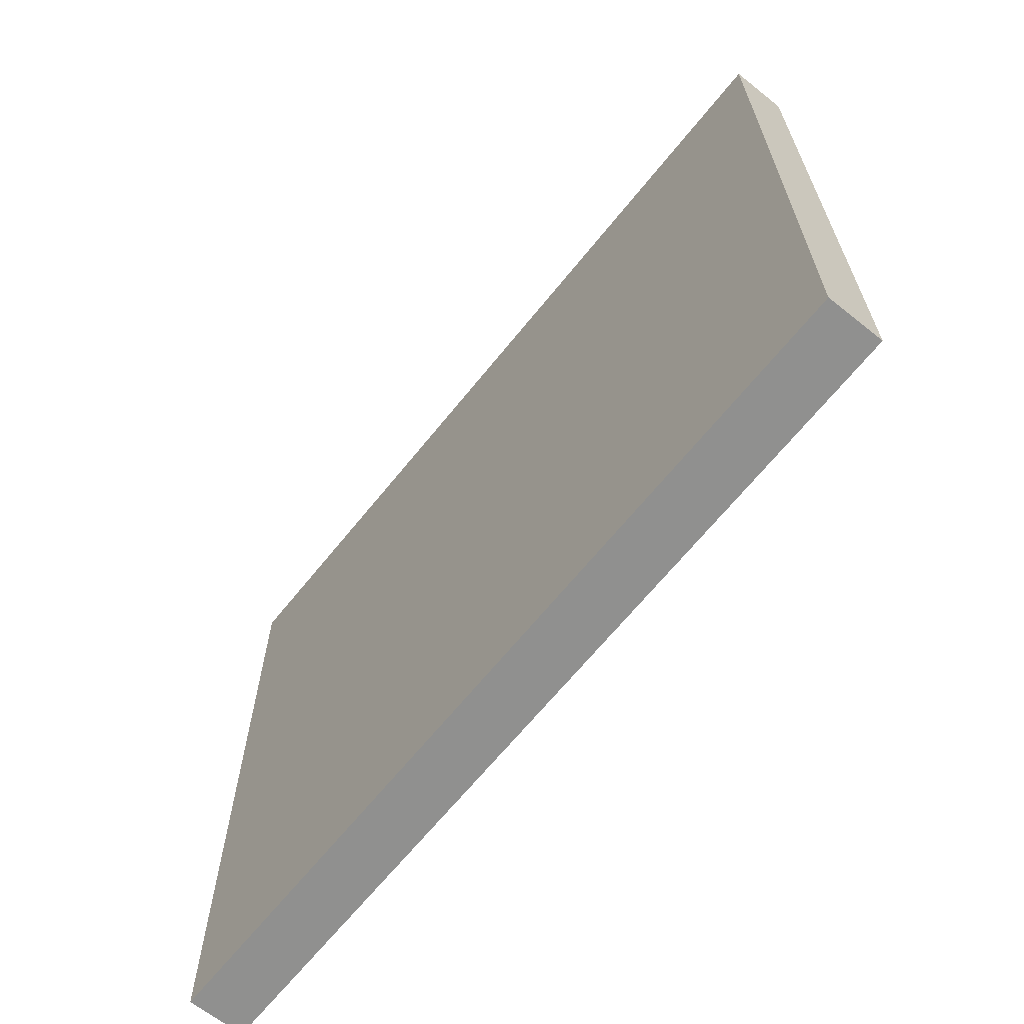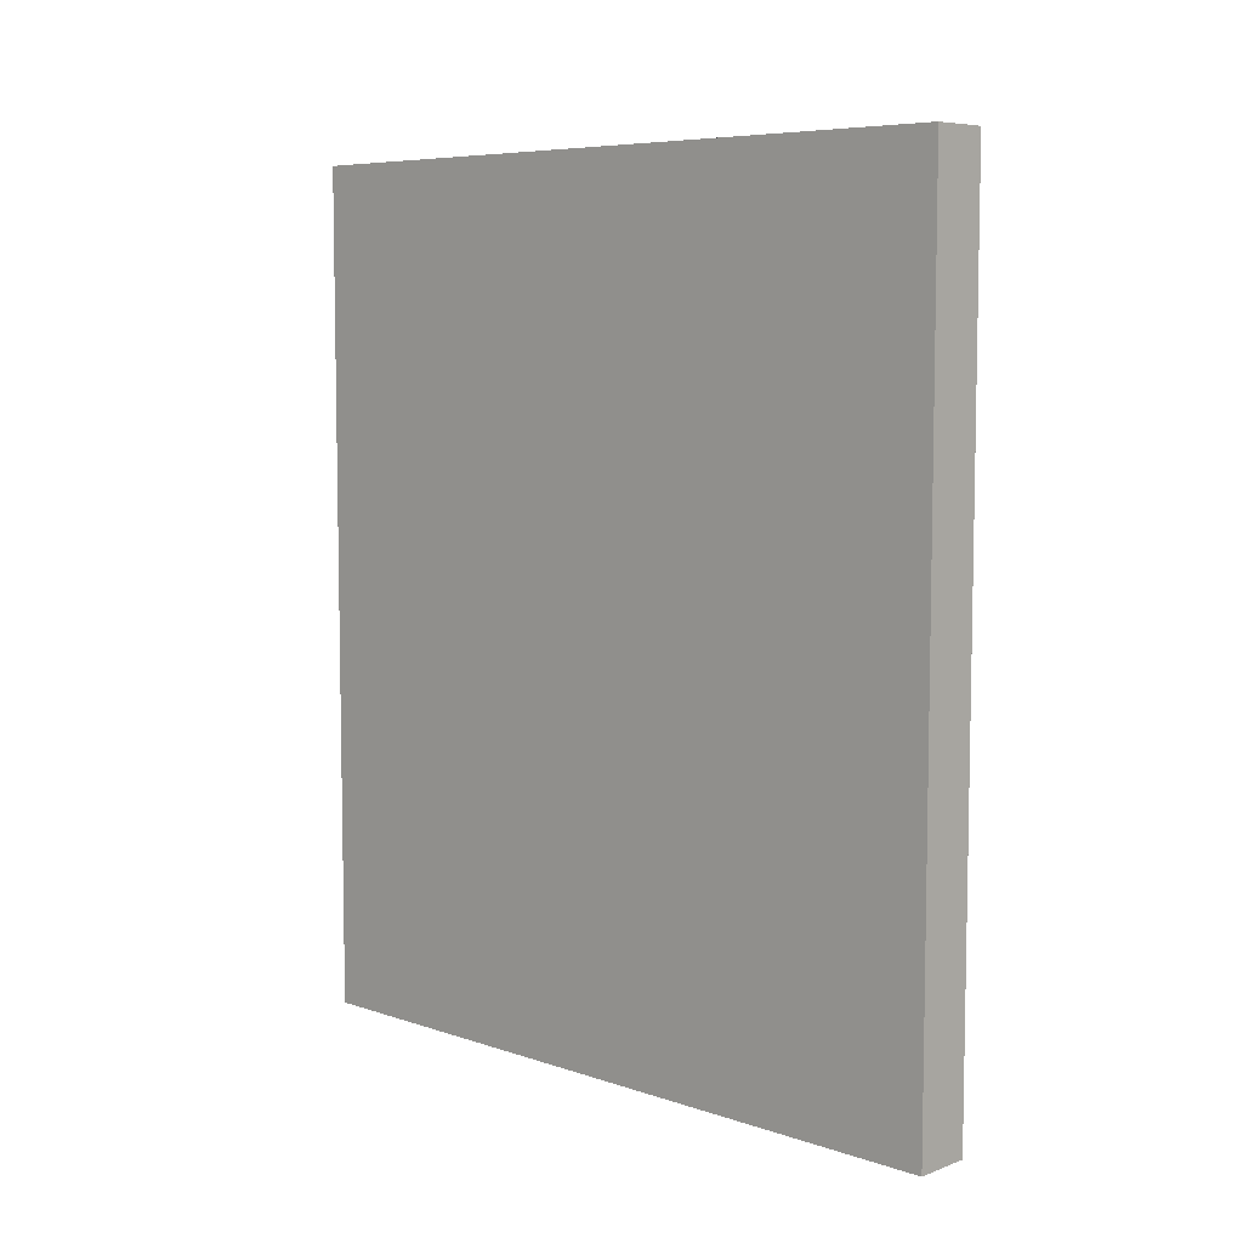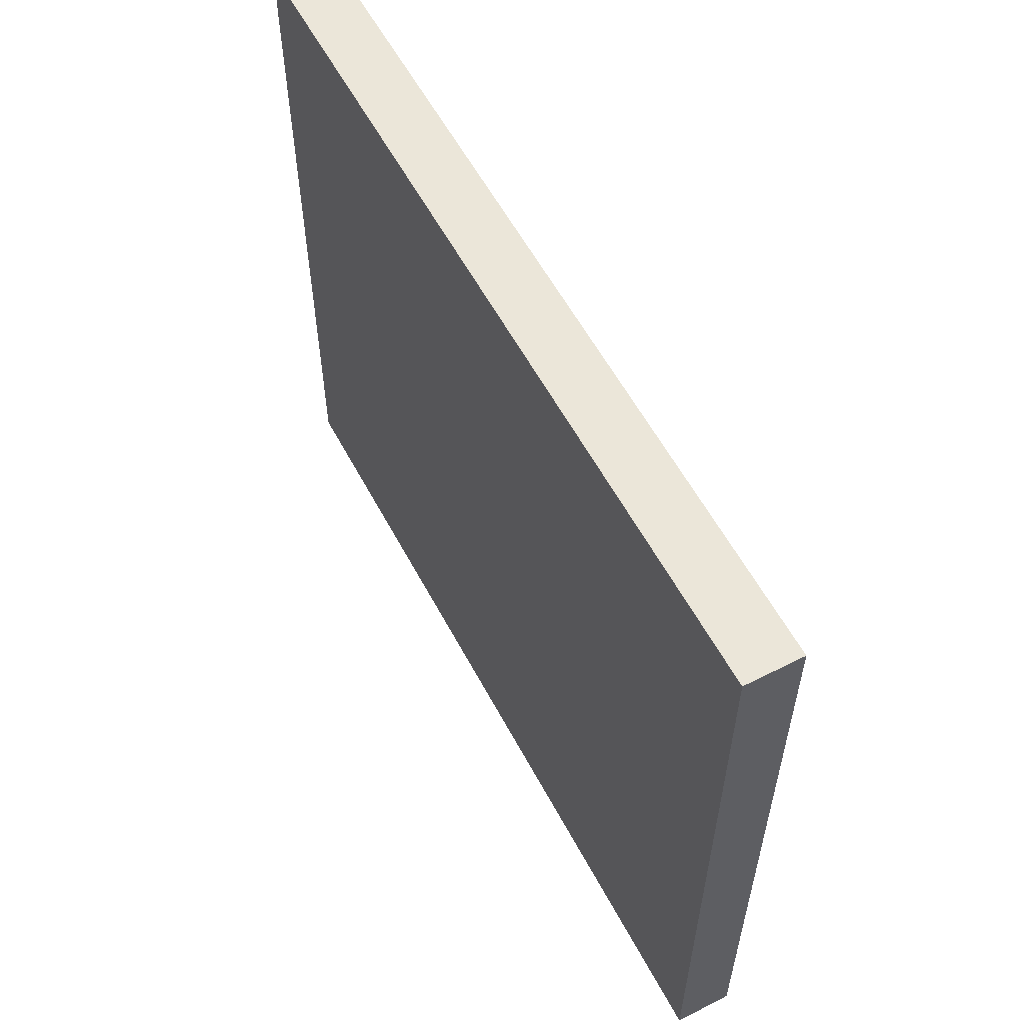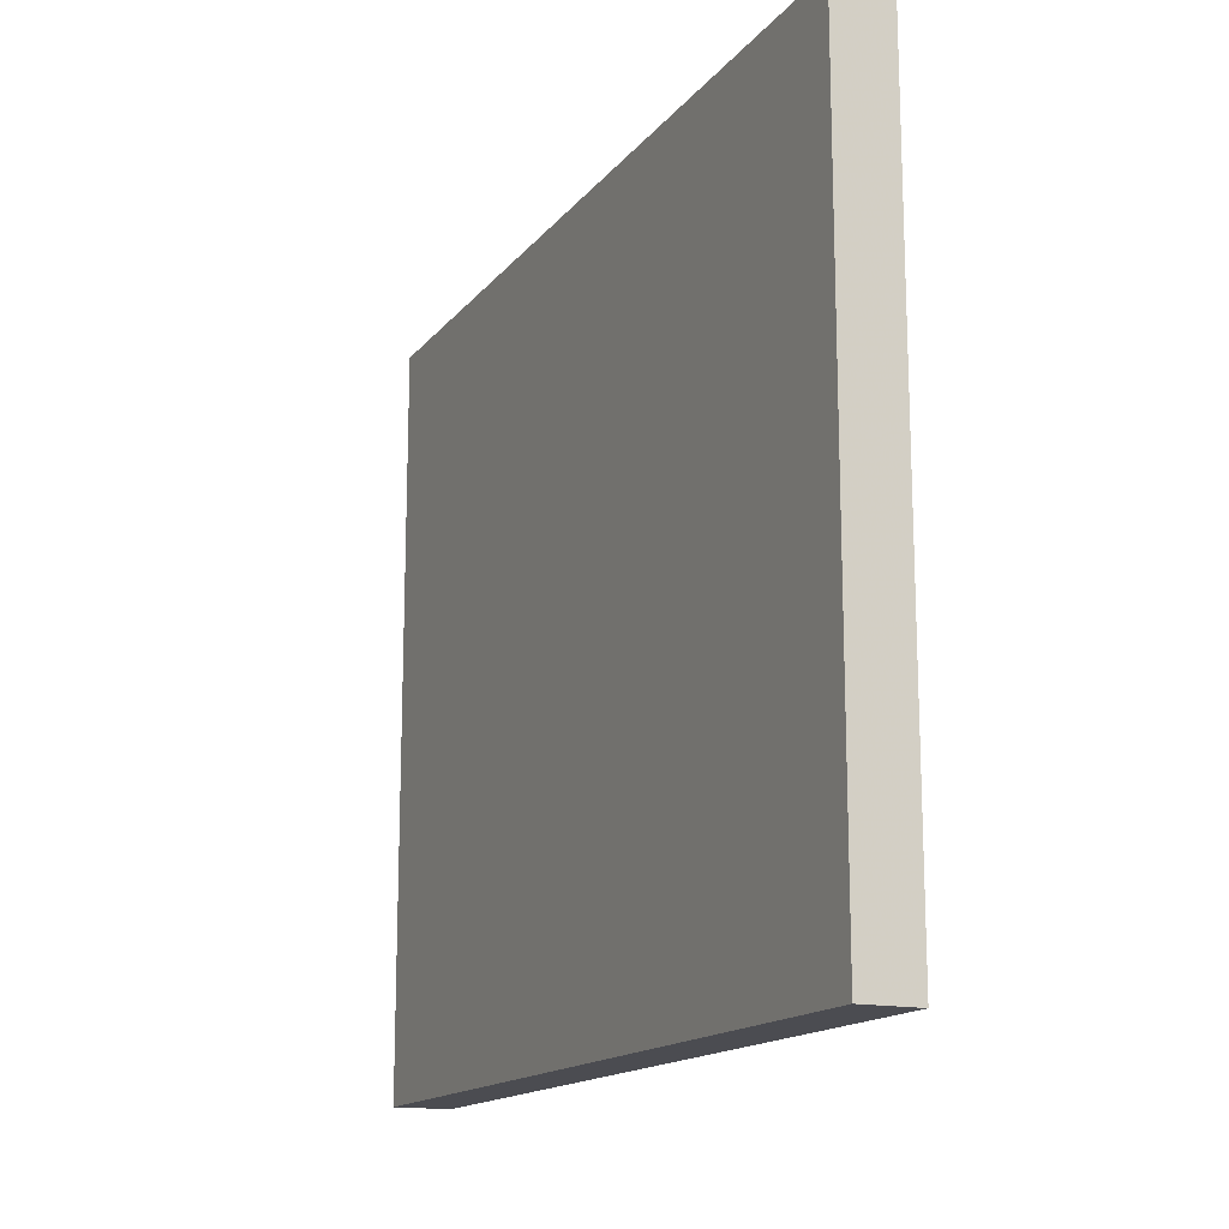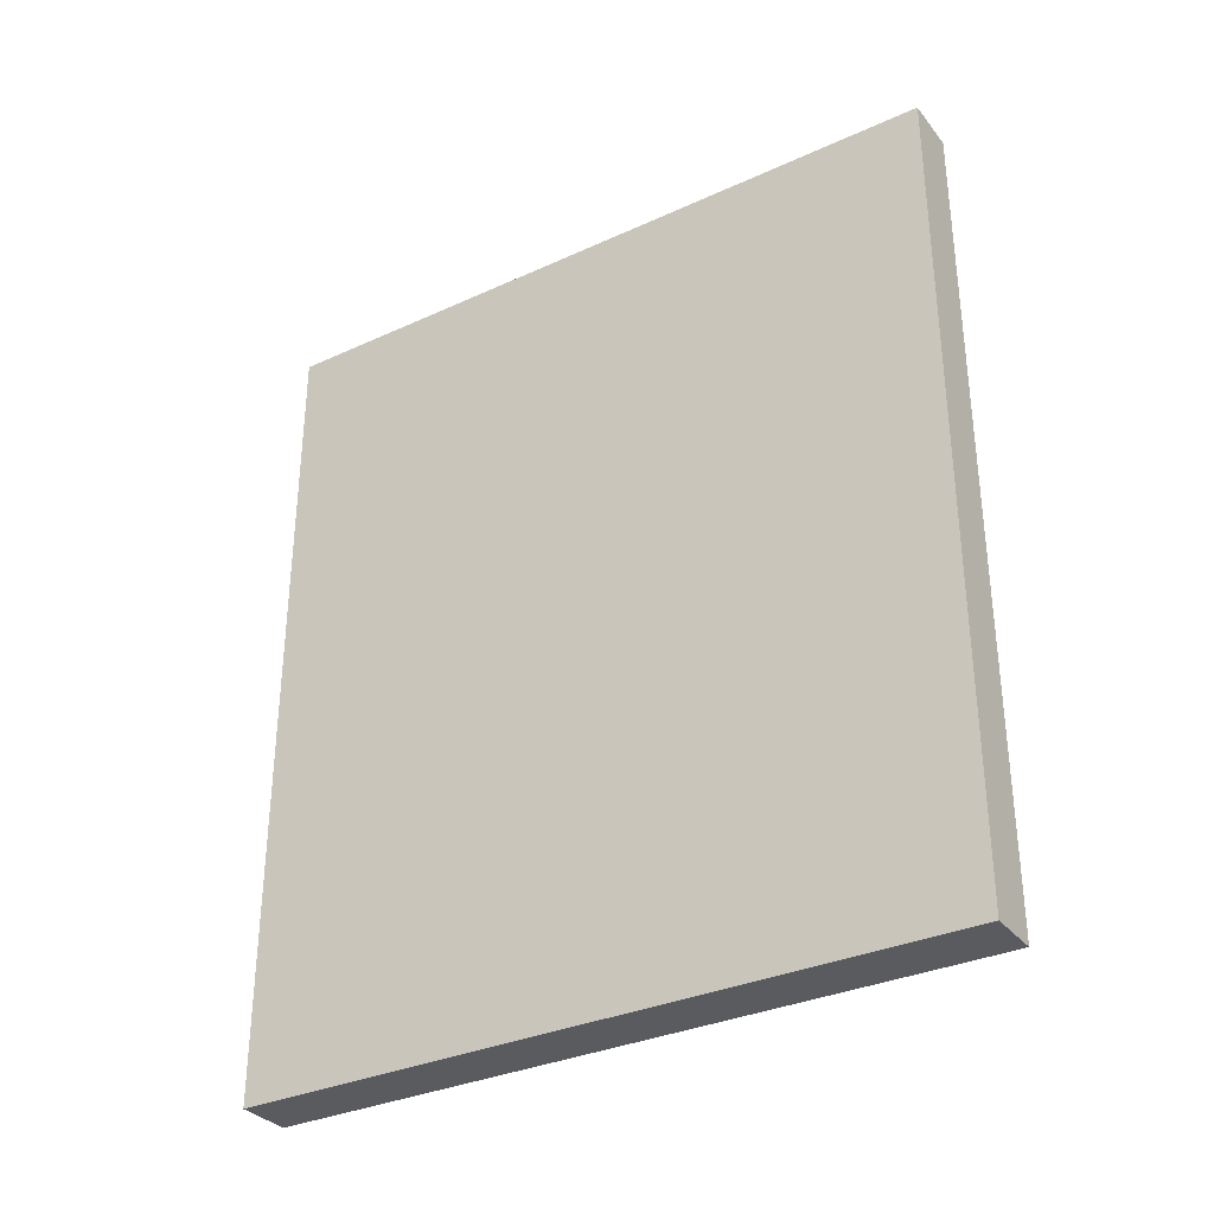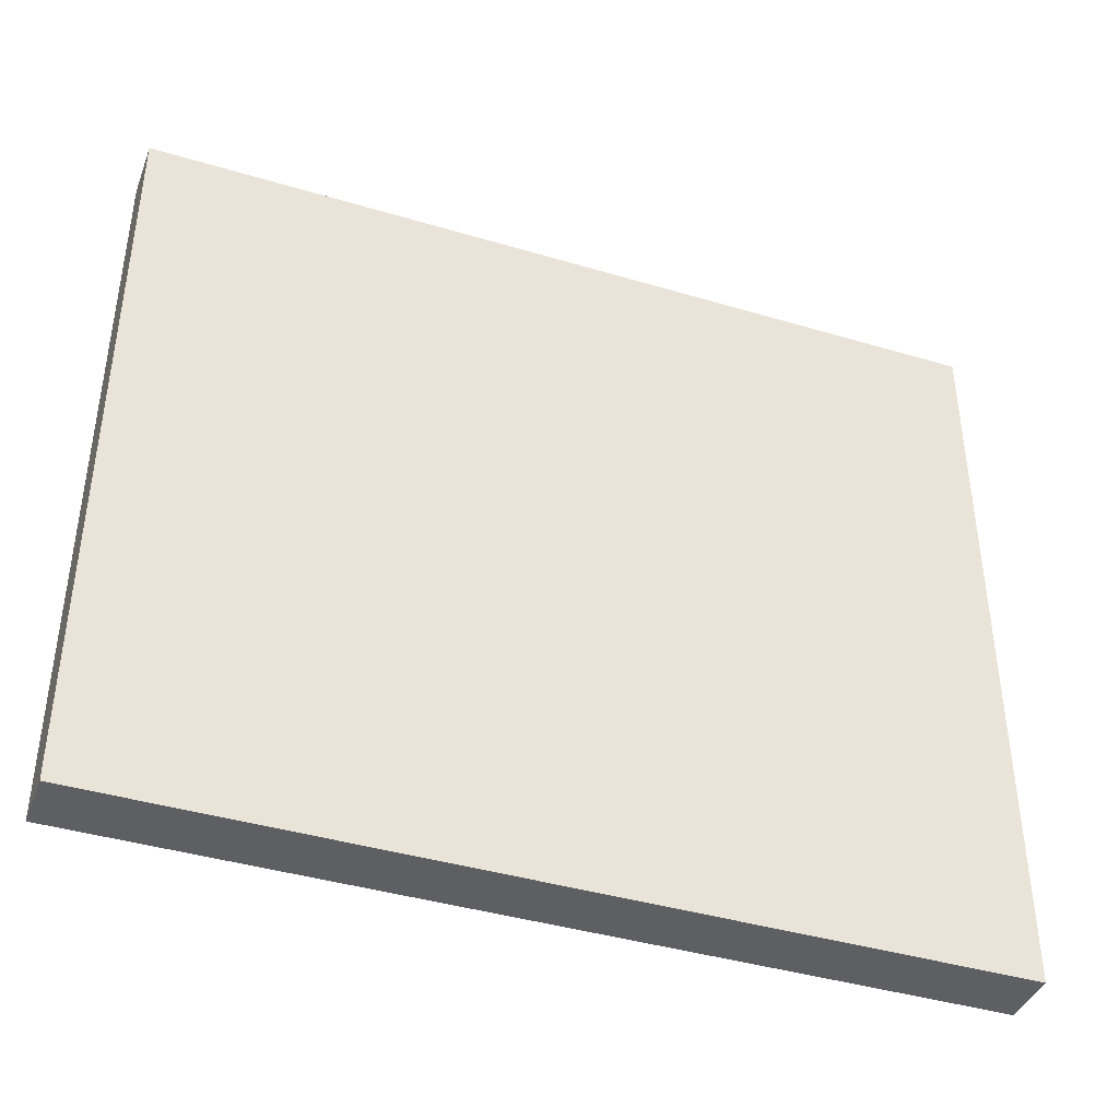
<metadata>
{"format":"obj","ext":"obj","renderer":"f3d","projection":"perspective","resolution":1024,"background":"white","views":[{"elev":-65.5,"azim":141.3,"up":"+Z"},{"elev":7.0,"azim":133.8,"up":"+Y"},{"elev":57.6,"azim":152.2,"up":"+Z"},{"elev":-15.4,"azim":155.2,"up":"+Z"},{"elev":-32.9,"azim":-57.7,"up":"+Y"},{"elev":-40.9,"azim":70.0,"up":"+Z"}]}
</metadata>
<code>
v -10 138.1 106
v 0 122.5 81.95
v 0 138.5 17.19
v -10 137.3 37.78
v -10 61.8 10.22
v 0 137 107.8
v 0 136.1 92.12
v -10 134.6 120
v 0 135.3 76.12
v -10 11.36 1.139
v -10 83.73 120
v -10 106.8 104.3
v -10 35.46 33.88
v 0 127.4 -10
v -10 49.68 17.98
v 0 85.26 34.39
v 0 0 26.15
v 0 76.72 42.5
v -10 130.8 -10
v -10 103.9 6.223
v 0 106.2 103.4
v -10 133.5 2.768
v -10 124 40.3
v 0 128.7 120
v 0 76.01 -10
v -10 74.67 3.676
v 0 45.23 17.81
v -10 72.85 18.88
v 0 73.6 7.721
v 0 16.44 32.83
v 0 84.58 7.243
v 0 110.6 24.78
v -10 13.95 57.03
v -10 9.899 110.2
v -10 118.3 77
v 0 63.84 16.51
v 0 23.37 102.7
v -10 44.77 30.45
v 0 14.99 -10
v 0 136.3 48.31
v 0 121.6 97.82
v -10 10.1 14.18
v -10 18.78 -10
v -10 84.43 41.75
v 0 12.41 15.57
v -10 86.55 73.92
v -10 73.21 76.46
v -10 67.63 -10
v 0 11.34 120
v 0 53.21 32.26
v 0 42.3 45.75
v 0 106.8 92.96
v -10 73.3 100.1
v -10 94.75 32.88
v -10 0 67.15
v -10 131.6 65.99
v -10 36.18 120
v -10 41.67 106.3
v -10 12.29 29.21
v -10 51.51 120
v 0 32.87 73.94
v -10 120.7 25.66
v -10 113.5 92.03
v 0 49.58 105.1
v -10 44.36 4.988
v 0 136.5 31.3
v 0 39.19 30.85
v 0 150 120
v 0 0 98.65
v -10 0 35.68
v 0 0 79.25
v -10 49.47 75.08
v 0 44.74 62.16
v -10 16.07 67.44
v 0 78.56 20.5
v 0 38.77 90.35
v 0 94.95 85.54
v 0 14.5 70.23
v 0 42.61 120
v -10 135.2 19.7
v 0 150 -10
v 0 24.76 120
v -10 39.22 62.46
v -10 100.2 120
v -10 83.43 -10
v 0 27.5 18.91
v -4.973 0 111.3
v -10 80.23 85.94
v -10 0 -10
v 0 123.9 21.18
v -10 150 46.15
v -10 67.96 120
v -10 29.29 51.68
v 0 83.44 78.79
v -10 110.5 36.04
v 0 43.91 -10
v -10 57.28 104.4
v 0 0 60.75
v -10 25.67 38.07
v -10 150 120
v -10 56.46 41.52
v -10 52.29 -10
v 0 79.62 92.25
v 0 15.93 53.26
v -10 150 78.5
v -10 29.78 94.36
v 0 35.79 107.6
v -10 0 120
v -10 0 4.144
v 0 36.37 4.15
v 0 0 -10
v -10 150 -10
v 0 150 85.99
v 0 24.39 85.52
v -10 73.34 63.65
v -10 15.13 100.4
v 0 28.34 40
v 0 92.63 98.35
v -10 117.4 120
v 0 150 103.2
v -10 62.11 88.26
v -5.008 150 110.2
v -10 96.75 88.53
v -10 150 10.74
v 0 150 19.95
v -10 13.45 43.84
v -10 0 51.3
v 0 101.5 6.23
v 0 150 69.62
v -10 26.63 63.53
v -10 123.1 102.8
v 0 51.7 3.884
v -4.992 30.71 120
v -10 53.02 58.8
v 0 110.9 120
v 0 72.72 73.39
v 0 86.89 64.29
v 0 119.5 51.75
v 0 120.8 38.01
v 0 0 120
v 0 11.8 108
v -10 37.2 19.37
v -10 89.63 56.8
v -10 118.2 50.93
v -10 98.64 -10
v -10 41.16 45.82
v -10 35.48 -10
v 0 64.08 4.379
v 0 46.6 79.43
v -10 0 106
v -10 63.51 70.15
v 0 68.73 32.58
v -10 116.3 -10
v -10 102.4 75.08
v -10 15.51 82.86
v 0 59.31 -10
v 0 52.27 91.21
v -10 101.3 46.97
v 0 104.5 112.7
v -10 27.82 109.1
v -10 45.69 91.07
v 0 103.1 56.82
v 0 117.1 3.026
v -10 94.99 19.15
v 0 62.54 120
v 0 94.5 120
v -10 83.65 26.57
v 0 118.8 110.1
v 0 63.47 98.16
v 0 109.8 -10
v -10 133 52.47
v 0 66.16 85.62
v 0 59.24 78.98
v -10 19.45 120
v 0 29.73 57.7
v 0 105.4 39.26
v 0 92.4 -10
v 0 99.19 71.53
v -10 87.09 10.18
v 0 118 66.37
v -10 70.04 36.22
v 0 150 54.64
v 0 108.5 79.59
v 0 0 43.28
v 0 92.06 110
v 0 73.47 57.56
v -10 26.17 8.457
v -10 150 97.09
v -10 131.1 90.5
v 0 88.97 49.18
v -10 71 50.06
v -10 59.46 26.05
v -10 150 61.29
v -10 105.8 20.7
v -5.01 8.387 -10
v 0 134.7 61.34
v 0 94.55 22.09
v 0 57.74 50.01
v -4.981 121.2 -10
v -10 0 88.91
v -10 0 19.99
v 0 77.66 106.5
v 0 79.53 120
v 0 12.16 90.42
v -10 110.2 62.2
v -10 24.3 23.51
v 0 59.06 66.37
v 0 7.965 -0.04526
v -10 33.23 78.74
v 0 131.6 4.168
v 0 28.65 -10
v -10 150 28.91
v 0 21.53 3.372
v 0 150 40.47
v 0 0 9.625
v -10 118.2 13.02
v -10 89.79 100.3
f 142 15 65
f 102 65 5
f 119 8 131
f 100 1 8
f 180 9 2
f 41 2 7
f 3 90 210
f 125 3 81
f 56 171 144
f 23 4 62
f 206 187 42
f 142 187 206
f 120 7 113
f 68 6 120
f 159 168 135
f 68 24 6
f 100 8 68
f 131 1 189
f 192 28 5
f 145 85 179
f 10 42 187
f 135 84 166
f 12 217 84
f 63 12 131
f 217 12 123
f 170 199 14
f 111 208 215
f 38 15 142
f 101 192 38
f 75 16 152
f 127 70 184
f 18 16 190
f 30 45 86
f 45 30 17
f 186 18 190
f 163 210 90
f 210 163 14
f 155 200 116
f 130 74 209
f 22 153 216
f 21 41 168
f 148 132 156
f 47 115 151
f 134 151 115
f 90 32 163
f 80 124 22
f 177 128 31
f 85 48 26
f 156 48 25
f 85 25 48
f 27 110 132
f 96 132 110
f 9 113 7
f 67 86 27
f 50 67 27
f 125 81 124
f 19 153 22
f 109 10 89
f 28 179 26
f 215 109 111
f 26 5 28
f 29 25 31
f 139 32 90
f 110 213 211
f 67 117 86
f 59 126 99
f 33 126 127
f 61 114 78
f 139 176 32
f 126 33 93
f 116 34 160
f 203 166 11
f 150 34 116
f 5 26 48
f 41 52 2
f 15 5 65
f 80 62 4
f 178 180 183
f 154 35 205
f 197 31 128
f 75 36 29
f 197 75 31
f 96 156 132
f 132 36 27
f 141 204 37
f 147 43 187
f 22 216 80
f 48 102 5
f 142 65 187
f 46 154 143
f 101 181 192
f 164 20 179
f 104 175 78
f 204 78 114
f 42 59 206
f 13 99 146
f 102 147 65
f 13 146 38
f 211 39 43
f 193 91 171
f 44 54 167
f 191 44 181
f 61 78 175
f 47 46 115
f 123 46 88
f 199 19 14
f 49 140 141
f 164 167 54
f 54 44 158
f 9 7 2
f 213 45 208
f 75 152 36
f 117 67 51
f 198 51 50
f 18 152 16
f 103 77 118
f 149 61 73
f 43 89 10
f 186 207 198
f 96 102 156
f 209 106 161
f 167 28 181
f 44 191 143
f 36 132 148
f 92 97 60
f 165 202 203
f 143 115 46
f 29 148 25
f 105 56 189
f 145 177 85
f 137 186 190
f 121 161 97
f 212 124 80
f 59 70 126
f 112 22 124
f 87 150 69
f 49 141 82
f 153 145 20
f 165 79 64
f 143 158 44
f 145 153 170
f 191 101 134
f 17 215 45
f 139 66 40
f 160 57 58
f 119 131 12
f 105 189 188
f 186 198 18
f 66 90 3
f 95 194 54
f 93 146 99
f 133 79 57
f 92 60 165
f 94 172 136
f 57 174 133
f 192 5 15
f 147 187 65
f 198 73 51
f 129 9 196
f 213 110 86
f 191 134 115
f 128 170 163
f 115 143 191
f 30 86 117
f 84 119 12
f 193 105 129
f 60 97 58
f 56 205 35
f 168 6 24
f 73 207 149
f 43 195 89
f 61 149 76
f 176 162 190
f 214 182 40
f 134 72 151
f 106 155 116
f 139 90 66
f 179 20 145
f 78 204 71
f 201 109 215
f 129 105 113
f 133 174 82
f 107 37 76
f 84 11 166
f 48 156 102
f 15 38 192
f 135 24 119
f 200 69 150
f 117 104 30
f 202 169 103
f 213 208 39
f 189 35 63
f 113 188 120
f 129 182 193
f 71 98 78
f 10 187 43
f 72 121 151
f 82 107 79
f 53 88 121
f 101 38 146
f 202 165 169
f 84 135 119
f 94 136 137
f 8 119 24
f 188 113 105
f 24 135 168
f 127 126 70
f 73 61 175
f 121 72 161
f 197 16 75
f 174 108 49
f 194 216 20
f 156 25 148
f 55 71 200
f 104 78 98
f 112 124 81
f 103 94 77
f 11 84 217
f 108 87 140
f 107 64 79
f 96 211 147
f 69 140 87
f 64 157 169
f 69 71 204
f 35 189 56
f 137 136 186
f 203 185 166
f 79 165 60
f 192 181 28
f 82 79 133
f 150 108 34
f 67 50 51
f 183 2 52
f 118 21 185
f 24 68 8
f 181 101 191
f 83 146 93
f 164 179 167
f 98 71 55
f 182 129 196
f 125 214 66
f 39 111 195
f 159 185 21
f 76 157 64
f 89 195 111
f 184 17 30
f 108 150 87
f 20 216 153
f 122 120 188
f 142 206 13
f 56 144 205
f 167 181 44
f 135 166 159
f 162 176 138
f 55 127 98
f 215 208 45
f 77 183 52
f 26 179 85
f 49 82 174
f 193 56 105
f 73 198 207
f 158 95 54
f 92 203 11
f 50 27 36
f 58 161 106
f 138 176 139
f 179 28 167
f 74 55 155
f 35 154 63
f 2 183 180
f 214 40 66
f 42 10 109
f 205 158 143
f 164 54 194
f 89 111 109
f 94 103 172
f 209 72 83
f 97 53 121
f 83 93 130
f 52 118 77
f 124 212 125
f 47 88 46
f 100 188 1
f 136 172 173
f 146 134 101
f 161 58 97
f 212 80 4
f 170 14 163
f 77 178 183
f 120 122 68
f 4 23 171
f 69 204 141
f 111 39 208
f 188 100 122
f 46 123 154
f 73 175 51
f 203 92 165
f 130 93 33
f 108 174 34
f 70 201 17
f 123 63 154
f 148 29 36
f 58 106 160
f 25 85 177
f 157 149 173
f 125 66 3
f 4 171 91
f 47 151 121
f 63 131 189
f 178 77 94
f 112 19 22
f 157 76 149
f 155 209 74
f 76 114 61
f 52 41 21
f 205 143 154
f 50 36 152
f 182 214 91
f 100 68 122
f 71 69 200
f 160 106 116
f 134 83 72
f 6 7 120
f 55 33 127
f 52 21 118
f 200 155 55
f 114 76 37
f 137 178 94
f 169 172 103
f 130 209 83
f 175 104 117
f 1 131 8
f 196 9 180
f 141 37 82
f 173 149 207
f 17 184 70
f 177 145 170
f 60 58 57
f 42 201 59
f 176 197 32
f 23 62 95
f 60 57 79
f 170 128 177
f 159 21 168
f 194 20 164
f 81 210 14
f 110 27 86
f 153 19 199
f 91 193 182
f 112 81 19
f 51 175 117
f 172 169 157
f 197 176 16
f 215 17 201
f 147 211 43
f 98 127 184
f 103 118 202
f 64 169 165
f 136 173 207
f 98 184 104
f 185 202 118
f 157 173 172
f 63 123 12
f 121 88 47
f 185 159 166
f 91 212 4
f 130 33 74
f 137 190 162
f 39 211 213
f 144 95 158
f 134 146 83
f 107 82 37
f 7 6 41
f 182 196 40
f 95 62 194
f 56 193 171
f 150 116 200
f 57 160 174
f 99 206 59
f 213 86 45
f 99 13 206
f 158 205 144
f 138 40 196
f 199 170 153
f 139 40 138
f 138 196 180
f 14 19 81
f 91 214 212
f 216 194 62
f 55 74 33
f 140 49 108
f 106 209 155
f 207 186 136
f 152 18 198
f 185 203 202
f 168 41 6
f 64 107 76
f 201 42 109
f 178 162 180
f 144 23 95
f 204 114 37
f 216 62 80
f 174 160 34
f 195 43 39
f 138 180 162
f 188 189 1
f 210 81 3
f 32 197 128
f 137 162 178
f 152 198 50
f 142 13 38
f 129 113 9
f 140 69 141
f 96 110 211
f 102 96 147
f 29 31 75
f 70 59 201
f 190 16 176
f 93 99 126
f 184 30 104
f 92 11 53
f 217 53 11
f 123 88 217
f 125 212 214
f 53 217 88
f 72 209 161
f 53 97 92
f 144 171 23
f 177 31 25
f 128 163 32

</code>
